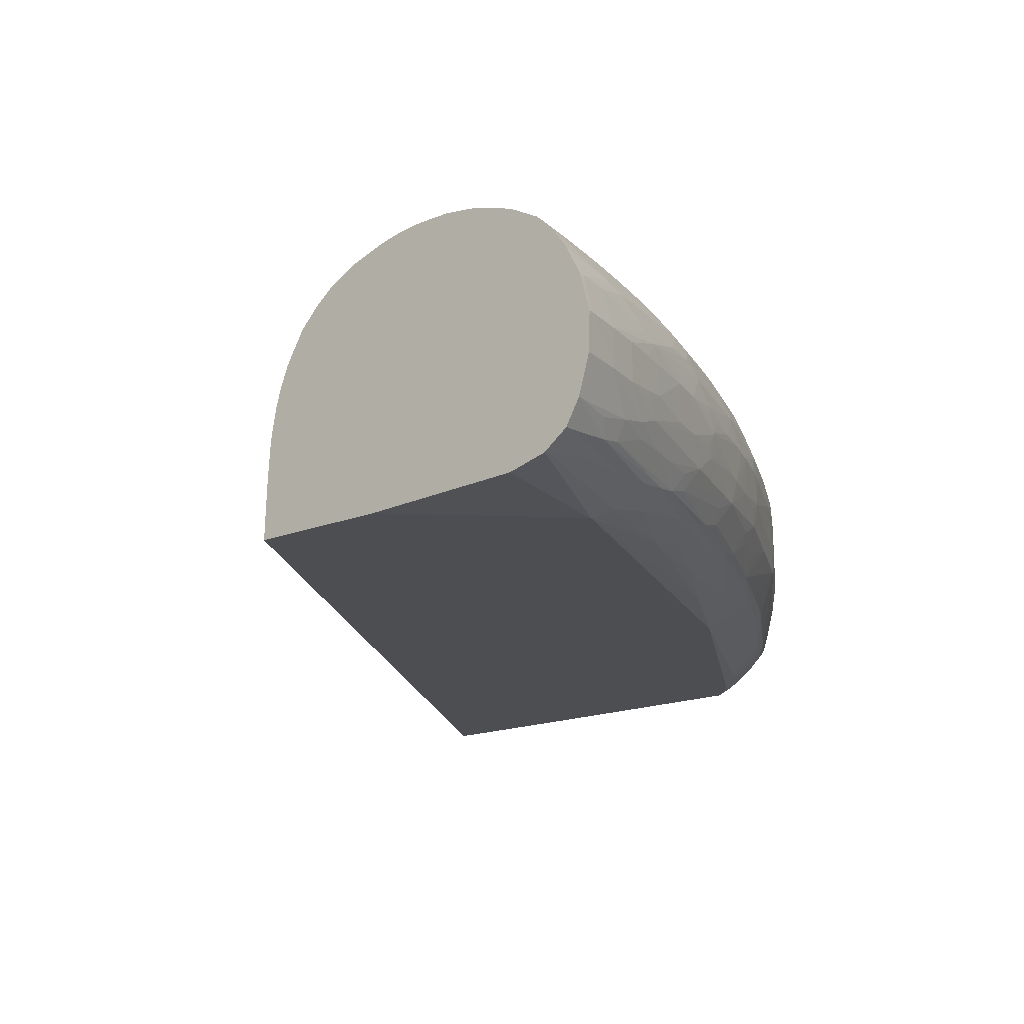
<metadata>
{"format":"obj","ext":"obj","renderer":"f3d","projection":"perspective","resolution":1024,"background":"white","views":[{"elev":-17.0,"azim":128.9,"up":"+Z"}]}
</metadata>
<code>
v -0.4234 0.3842 0.5947
v -0.4234 0.3843 0.6032
v -0.4234 0.4553 0.5947
v -0.1035 0.5615 0.5947
v -0.4234 0.3849 0.6166
v -0.1035 0.5618 0.6024
v -0.1035 0.5619 0.6052
v -0.1035 0.5623 0.6166
v -0.4105 0.4672 0.5947
v -0.4234 0.5414 0.5949
v -0.1035 0.6135 0.5947
v -0.4234 0.3861 0.6308
v -0.1035 0.5625 0.6193
v -0.1035 0.5632 0.6309
v -0.4072 0.4702 0.5947
v -0.4234 0.5485 0.598
v -0.421 0.5491 0.5971
v -0.4116 0.5532 0.5952
v -0.3129 0.6099 0.5952
v -0.417 0.5449 0.5949
v -0.3119 0.5387 0.5947
v -0.3553 0.511 0.5947
v -0.3624 0.5057 0.5947
v -0.3668 0.5025 0.5947
v -0.3718 0.4986 0.5947
v -0.3831 0.49 0.5947
v -0.3952 0.4806 0.5947
v -0.4034 0.4735 0.5947
v -0.1063 0.6131 0.5947
v -0.1567 0.6663 0.5953
v -0.1554 0.6663 0.5953
v -0.1035 0.6733 0.5971
v -0.4234 0.3881 0.638
v -0.1035 0.5635 0.6331
v -0.1035 0.5655 0.644
v -0.4234 0.5511 0.5997
v -0.4177 0.5596 0.6022
v -0.4039 0.5629 0.5972
v -0.3181 0.6154 0.5997
v -0.2905 0.6307 0.6009
v -0.2759 0.6295 0.5972
v -0.1489 0.6043 0.5947
v -0.1554 0.6025 0.5947
v -0.163 0.6004 0.5947
v -0.1687 0.5988 0.5947
v -0.1752 0.5969 0.5947
v -0.1979 0.5899 0.5947
v -0.2629 0.5637 0.5947
v -0.269 0.5607 0.5947
v -0.2764 0.5569 0.5947
v -0.284 0.5531 0.5947
v -0.3055 0.542 0.5947
v -0.2055 0.5874 0.5947
v -0.2112 0.5854 0.5947
v -0.2176 0.5832 0.5947
v -0.2215 0.5818 0.5947
v -0.2339 0.5767 0.5947
v -0.2481 0.5707 0.5947
v -0.2516 0.5692 0.5947
v -0.2558 0.5673 0.5947
v -0.1129 0.6119 0.5947
v -0.2055 0.6591 0.5989
v -0.1621 0.6719 0.5986
v -0.1035 0.6874 0.6009
v -0.1203 0.6105 0.5947
v -0.1243 0.6098 0.5947
v -0.1267 0.6093 0.5947
v -0.1341 0.6078 0.5947
v -0.4234 0.39 0.6449
v -0.1035 0.5674 0.6505
v -0.4234 0.5581 0.6043
v -0.4145 0.5694 0.6072
v -0.4034 0.5741 0.6047
v -0.3898 0.5845 0.6061
v -0.3898 0.574 0.599
v -0.3446 0.6118 0.6073
v -0.3318 0.6166 0.6057
v -0.3189 0.6256 0.6074
v -0.3035 0.6308 0.6054
v -0.2764 0.6428 0.6047
v -0.2481 0.6449 0.5995
v -0.2197 0.6591 0.6017
v -0.1772 0.6733 0.6016
v -0.1489 0.6851 0.6053
v -0.1063 0.6874 0.6011
v -0.1035 0.6962 0.6075
v -0.4234 0.3944 0.6543
v -0.1035 0.5705 0.6585
v -0.4234 0.5654 0.611
v -0.3983 0.5819 0.6085
v -0.4234 0.5665 0.6124
v -0.354 0.6093 0.6098
v -0.3262 0.6238 0.6094
v -0.2979 0.638 0.6093
v -0.2905 0.6397 0.6074
v -0.2588 0.6534 0.6077
v -0.2481 0.6555 0.6058
v -0.2055 0.6701 0.6055
v -0.163 0.6835 0.6063
v -0.1213 0.6887 0.6042
v -0.1347 0.6865 0.6043
v -0.1171 0.6951 0.6088
v -0.1063 0.696 0.6077
v -0.1035 0.7014 0.6166
v -0.4234 0.3947 0.6549
v -0.1035 0.5717 0.6606
v -0.4078 0.579 0.6166
v -0.384 0.5963 0.6211
v -0.3409 0.6241 0.6228
v -0.4234 0.5691 0.6195
v -0.4188 0.5714 0.6166
v -0.3357 0.6213 0.6134
v -0.3123 0.638 0.6232
v -0.3035 0.6395 0.6177
v -0.2905 0.6449 0.6166
v -0.2777 0.6503 0.6156
v -0.2682 0.6516 0.6102
v -0.2273 0.6664 0.6093
v -0.2197 0.6677 0.6077
v -0.1849 0.6805 0.6093
v -0.1772 0.6816 0.608
v -0.1265 0.6943 0.6098
v -0.1213 0.698 0.6154
v -0.1063 0.7009 0.6166
v -0.1205 0.7029 0.6308
v -0.1035 0.7047 0.628
v -0.4234 0.3983 0.6595
v -0.1035 0.5774 0.6705
v -0.41 0.5805 0.6272
v -0.4114 0.5813 0.6366
v -0.3673 0.6087 0.6308
v -0.3602 0.6131 0.6308
v -0.3486 0.6202 0.6308
v -0.3415 0.6244 0.6308
v -0.3331 0.6288 0.6308
v -0.3204 0.6351 0.6308
v -0.3132 0.6385 0.6308
v -0.2849 0.6527 0.6338
v -0.4234 0.5717 0.631
v -0.4169 0.5765 0.6315
v -0.2832 0.6519 0.6244
v -0.2738 0.654 0.6197
v -0.2438 0.6673 0.6215
v -0.2367 0.6647 0.612
v -0.2328 0.6686 0.6167
v -0.1943 0.679 0.6121
v -0.1903 0.6825 0.6167
v -0.1772 0.686 0.6166
v -0.163 0.6896 0.6166
v -0.1347 0.6935 0.6113
v -0.1347 0.697 0.6184
v -0.1205 0.703 0.6449
v -0.1063 0.7055 0.6449
v -0.1035 0.7059 0.6449
v -0.1035 0.7059 0.6423
v -0.1035 0.7056 0.6308
v -0.1063 0.7051 0.6308
v -0.1462 0.6956 0.621
v -0.1347 0.7002 0.6308
v -0.4234 0.4005 0.6624
v -0.1035 0.5787 0.6719
v -0.4234 0.4056 0.6682
v -0.4234 0.5719 0.6396
v -0.4234 0.572 0.6447
v -0.4114 0.5813 0.6391
v -0.3672 0.6087 0.6449
v -0.3601 0.613 0.6449
v -0.3485 0.6201 0.6449
v -0.3414 0.6244 0.6449
v -0.3331 0.6291 0.6449
v -0.3209 0.6354 0.6449
v -0.2849 0.6527 0.6449
v -0.2764 0.6566 0.6449
v -0.2622 0.6624 0.6449
v -0.2622 0.6619 0.6308
v -0.2777 0.6552 0.6298
v -0.2532 0.6654 0.6308
v -0.2462 0.6682 0.6308
v -0.2339 0.6726 0.6308
v -0.2109 0.6798 0.628
v -0.2015 0.6813 0.6215
v -0.2059 0.6775 0.6167
v -0.1556 0.6945 0.6242
v -0.1501 0.6926 0.6164
v -0.1347 0.7002 0.6449
v -0.156 0.6945 0.652
v -0.1489 0.6953 0.6544
v -0.1205 0.6993 0.6591
v -0.1063 0.7017 0.6591
v -0.1035 0.7028 0.6564
v -0.1501 0.6965 0.6297
v -0.1578 0.695 0.6337
v -0.1035 0.5841 0.6776
v -0.4234 0.4074 0.6701
v -0.4234 0.5709 0.6518
v -0.4169 0.5767 0.6443
v -0.4101 0.5806 0.6486
v -0.3409 0.6241 0.6529
v -0.313 0.6383 0.6535
v -0.2839 0.6522 0.6527
v -0.2444 0.6674 0.6554
v -0.2537 0.6657 0.6449
v -0.2466 0.6682 0.6449
v -0.2128 0.6804 0.6374
v -0.2184 0.6779 0.6319
v -0.2059 0.6819 0.6319
v -0.1914 0.686 0.6308
v -0.1772 0.6899 0.6308
v -0.1489 0.6969 0.6449
v -0.1574 0.6949 0.6449
v -0.1772 0.6901 0.6449
v -0.1914 0.6863 0.6449
v -0.2019 0.6814 0.6556
v -0.1921 0.6831 0.6598
v -0.1772 0.6872 0.6591
v -0.1381 0.6939 0.6646
v -0.1339 0.6965 0.6596
v -0.1035 0.7021 0.6591
v -0.1286 0.6947 0.6665
v -0.1205 0.6953 0.6675
v -0.1063 0.6964 0.6694
v -0.1035 0.6966 0.6697
v -0.1035 0.5855 0.6789
v -0.4234 0.4146 0.6772
v -0.4234 0.4115 0.6743
v -0.4234 0.5695 0.6573
v -0.384 0.5962 0.6544
v -0.3325 0.6262 0.6582
v -0.3093 0.6365 0.663
v -0.3182 0.6337 0.6586
v -0.3646 0.607 0.6591
v -0.3575 0.6114 0.6591
v -0.355 0.6099 0.6668
v -0.3047 0.6404 0.6586
v -0.2894 0.6476 0.6581
v -0.2799 0.6505 0.6622
v -0.2756 0.6539 0.6581
v -0.2622 0.6592 0.6591
v -0.2339 0.6727 0.6449
v -0.2487 0.6642 0.6597
v -0.2395 0.6656 0.6648
v -0.2344 0.6693 0.6597
v -0.1972 0.68 0.665
v -0.2113 0.6799 0.6478
v -0.2128 0.6804 0.6384
v -0.2062 0.6819 0.6438
v -0.1878 0.6813 0.6677
v -0.1772 0.6826 0.6695
v -0.1339 0.6896 0.672
v -0.1063 0.6915 0.6765
v -0.1035 0.6917 0.6768
v -0.1035 0.5912 0.6834
v -0.4234 0.4198 0.6812
v -0.4234 0.5677 0.6638
v -0.2999 0.6389 0.6677
v -0.3718 0.5975 0.6694
v -0.3398 0.6093 0.6802
v -0.3273 0.6244 0.6673
v -0.4234 0.5669 0.6656
v -0.2704 0.6525 0.6669
v -0.2184 0.678 0.6438
v -0.2301 0.6673 0.668
v -0.2622 0.6541 0.6695
v -0.2197 0.669 0.6703
v -0.2054 0.6708 0.6741
v -0.1921 0.6761 0.6728
v -0.1772 0.6773 0.6766
v -0.163 0.6788 0.6786
v -0.1536 0.6798 0.6798
v -0.1205 0.6902 0.6746
v -0.1441 0.6808 0.6808
v -0.1347 0.6818 0.6817
v -0.1205 0.6831 0.6828
v -0.1035 0.686 0.6826
v -0.1035 0.5932 0.6845
v -0.4234 0.4217 0.6824
v -0.283 0.6376 0.6801
v -0.2905 0.641 0.6706
v -0.3663 0.5938 0.6788
v -0.4151 0.5694 0.67
v -0.4096 0.566 0.6794
v -0.3835 0.5816 0.6807
v -0.3472 0.5997 0.6833
v -0.3343 0.6037 0.6854
v -0.3019 0.6257 0.6822
v -0.4234 0.5659 0.667
v -0.2767 0.6452 0.6735
v -0.2622 0.6493 0.6766
v -0.2527 0.6511 0.6793
v -0.2197 0.6636 0.6774
v -0.21 0.6652 0.6794
v -0.2005 0.6669 0.681
v -0.1914 0.6682 0.6822
v -0.1772 0.6702 0.6836
v -0.1063 0.6844 0.6836
v -0.163 0.6717 0.6845
v -0.1347 0.6733 0.6871
v -0.1035 0.6847 0.6837
v -0.1035 0.6024 0.6893
v -0.4234 0.4262 0.6847
v -0.2735 0.6399 0.6821
v -0.4234 0.5611 0.6737
v -0.4192 0.5636 0.6741
v -0.4234 0.5573 0.6781
v -0.4234 0.5542 0.6813
v -0.3888 0.5738 0.6833
v -0.3615 0.5888 0.6847
v -0.4181 0.556 0.6824
v -0.4045 0.5607 0.6851
v -0.3472 0.5882 0.6896
v -0.3189 0.6024 0.6902
v -0.2905 0.6166 0.6905
v -0.3059 0.6178 0.6856
v -0.2905 0.6285 0.6841
v -0.2432 0.6527 0.681
v -0.2339 0.6543 0.6822
v -0.1914 0.6591 0.6877
v -0.2339 0.6449 0.6878
v -0.1772 0.6591 0.69
v -0.1205 0.6733 0.6885
v -0.1035 0.6757 0.6887
v -0.1035 0.6049 0.6902
v -0.4234 0.443 0.6918
v -0.2622 0.6422 0.6836
v -0.2775 0.632 0.6857
v -0.4234 0.5455 0.6861
v -0.4181 0.5457 0.6882
v -0.3756 0.574 0.688
v -0.4046 0.5455 0.6927
v -0.3928 0.5501 0.6939
v -0.3612 0.5733 0.6924
v -0.3472 0.5778 0.6938
v -0.3334 0.5877 0.6929
v -0.2562 0.6241 0.6947
v -0.2615 0.6296 0.6911
v -0.248 0.6458 0.6844
v -0.2481 0.6321 0.692
v -0.1625 0.6578 0.692
v -0.1772 0.6492 0.6938
v -0.1668 0.6508 0.6943
v -0.1063 0.6733 0.6897
v -0.1035 0.6733 0.6899
v -0.1035 0.6145 0.6934
v -0.4234 0.4455 0.6926
v -0.4234 0.5394 0.689
v -0.4181 0.5346 0.6932
v -0.4098 0.5379 0.6944
v -0.3833 0.5531 0.6946
v -0.3564 0.5681 0.6948
v -0.3383 0.5802 0.6944
v -0.2481 0.625 0.695
v -0.2016 0.6389 0.6949
v -0.3472 0.5707 0.6952
v -0.2615 0.6164 0.6954
v -0.2481 0.6166 0.6961
v -0.1574 0.6522 0.6946
v -0.1035 0.6642 0.693
v -0.1035 0.6159 0.6937
v -0.4234 0.453 0.6947
v -0.4234 0.5328 0.692
v -0.4234 0.5272 0.6942
v -0.4234 0.5253 0.6947
v -0.4181 0.5275 0.6952
v -0.4046 0.5325 0.6959
v -0.4004 0.5407 0.695
v -0.3887 0.5455 0.6953
v -0.1914 0.6402 0.6952
v -0.3898 0.5316 0.6972
v -0.2622 0.6024 0.6967
v -0.2339 0.6166 0.6964
v -0.1914 0.6307 0.6963
v -0.1772 0.6421 0.6954
v -0.1625 0.6456 0.6953
v -0.1489 0.6449 0.6957
v -0.1205 0.6449 0.6963
v -0.1063 0.655 0.6952
v -0.1035 0.6564 0.6949
v -0.1035 0.6621 0.6936
v -0.1063 0.662 0.6936
v -0.1035 0.6216 0.695
v -0.4234 0.4538 0.6948
v -0.4234 0.5225 0.6952
v -0.4234 0.5174 0.6959
v -0.4181 0.5174 0.6967
v -0.4039 0.5174 0.6978
v -0.2481 0.6024 0.6969
v -0.3898 0.5174 0.698
v -0.1772 0.6307 0.6965
v -0.1063 0.6449 0.6965
v -0.1035 0.647 0.6962
v -0.1035 0.655 0.6952
v -0.1035 0.6232 0.6952
v -0.4234 0.4571 0.6952
v -0.1035 0.6307 0.6963
v -0.4234 0.513 0.6965
v -0.4234 0.498 0.6976
v -0.4181 0.5032 0.6977
v -0.4039 0.5032 0.698
v -0.1489 0.6307 0.6968
v -0.1347 0.6307 0.6969
v -0.1035 0.6449 0.6965
v -0.1205 0.6307 0.6967
v -0.4234 0.4696 0.6967
v -0.1035 0.6335 0.6964
v -0.1063 0.6307 0.6964
v -0.4234 0.4838 0.6976
f 1 2 5
f 233 257 258
f 233 258 255
f 233 254 259
f 233 259 256
f 236 260 238
f 236 238 237
f 236 255 260
f 238 241 240
f 238 260 241
f 239 244 261
f 239 261 245
f 241 262 243
f 241 243 242
f 241 260 263
f 241 263 262
f 243 262 247
f 244 246 245
f 244 245 261
f 247 262 264
f 247 264 265
f 247 265 266
f 233 256 257
f 247 266 267
f 231 254 233
f 229 233 255
f 212 244 213
f 213 243 214
f 214 243 215
f 215 243 247
f 215 247 216
f 216 247 248
f 216 248 219
f 219 248 249
f 219 249 250
f 219 250 220
f 220 250 221
f 221 250 251
f 221 251 222
f 223 252 224
f 224 252 253
f 226 254 227
f 227 254 231
f 228 233 229
f 229 255 236
f 229 236 235
f 229 235 234
f 231 233 232
f 247 267 248
f 248 267 268
f 248 268 249
f 260 278 287
f 260 287 288
f 260 288 263
f 262 263 289
f 262 289 264
f 263 288 289
f 264 290 265
f 264 289 290
f 265 290 291
f 265 291 266
f 266 291 292
f 266 292 267
f 267 292 293
f 267 293 268
f 268 293 294
f 268 294 269
f 269 294 271
f 271 294 272
f 272 294 273
f 273 295 274
f 273 294 296
f 259 286 280
f 257 285 277
f 257 284 285
f 257 283 284
f 249 269 270
f 249 270 250
f 249 268 269
f 250 270 269
f 250 269 271
f 250 271 251
f 251 271 272
f 251 272 273
f 251 273 274
f 252 275 276
f 212 246 244
f 252 276 253
f 255 278 260
f 255 258 257
f 255 257 277
f 256 279 257
f 256 259 280
f 256 280 281
f 256 281 282
f 256 282 279
f 257 279 282
f 257 282 283
f 255 277 278
f 273 296 297
f 212 245 246
f 204 208 207
f 178 202 203
f 178 203 204
f 178 204 179
f 179 205 180
f 179 204 205
f 180 205 204
f 180 204 206
f 180 206 207
f 180 207 181
f 181 207 183
f 183 192 191
f 183 207 208
f 183 208 192
f 185 192 209
f 185 209 186
f 186 209 210
f 186 210 211
f 186 211 212
f 186 212 213
f 186 213 214
f 186 214 215
f 174 200 201
f 186 215 187
f 174 177 175
f 174 202 178
f 159 183 191
f 159 191 192
f 159 192 185
f 161 193 194
f 161 194 162
f 164 195 196
f 164 196 165
f 165 196 197
f 165 197 166
f 166 197 198
f 166 198 167
f 167 198 168
f 168 198 169
f 169 198 170
f 170 198 171
f 171 198 199
f 171 199 172
f 172 199 200
f 172 200 173
f 173 200 174
f 174 201 202
f 174 178 177
f 187 216 217
f 187 217 188
f 187 215 216
f 199 234 200
f 199 230 229
f 200 235 236
f 200 236 237
f 200 237 238
f 200 238 201
f 200 234 235
f 201 239 203
f 201 203 202
f 201 238 240
f 201 240 241
f 201 241 242
f 201 242 243
f 201 243 213
f 201 213 244
f 201 244 239
f 203 239 245
f 203 245 204
f 204 245 212
f 204 212 211
f 204 211 208
f 199 229 234
f 198 233 228
f 198 232 233
f 198 231 232
f 188 217 216
f 188 216 189
f 189 218 190
f 189 216 219
f 189 219 220
f 189 220 221
f 189 221 222
f 189 222 218
f 192 210 209
f 192 208 211
f 204 207 206
f 192 211 210
f 193 224 225
f 193 225 194
f 195 226 197
f 195 197 196
f 197 226 227
f 197 227 198
f 198 228 229
f 198 229 230
f 198 230 199
f 198 227 231
f 193 223 224
f 273 297 295
f 274 295 298
f 275 299 276
f 352 367 356
f 353 366 364
f 353 364 368
f 353 368 354
f 354 368 355
f 355 368 369
f 355 369 370
f 355 370 371
f 355 371 367
f 356 367 372
f 356 372 373
f 356 373 374
f 356 374 375
f 356 375 376
f 356 376 377
f 356 377 378
f 356 378 379
f 356 379 357
f 357 379 378
f 358 380 359
f 359 380 381
f 351 355 367
f 362 382 363
f 351 367 352
f 348 366 349
f 334 349 353
f 334 353 354
f 334 354 355
f 334 355 351
f 338 342 341
f 338 340 356
f 338 356 342
f 340 352 356
f 342 356 357
f 343 358 359
f 343 359 344
f 345 360 346
f 346 360 361
f 346 361 347
f 347 361 362
f 347 362 363
f 347 363 364
f 347 364 365
f 347 365 348
f 348 365 364
f 348 364 366
f 349 366 353
f 363 382 383
f 363 383 384
f 363 384 364
f 385 398 387
f 386 399 388
f 386 387 399
f 387 398 400
f 387 400 399
f 388 399 389
f 389 401 390
f 389 399 400
f 389 400 402
f 389 402 401
f 393 394 403
f 394 404 405
f 394 405 406
f 394 406 403
f 396 398 397
f 396 406 398
f 398 406 405
f 398 405 402
f 398 402 400
f 401 402 404
f 402 405 404
f 385 397 398
f 384 397 385
f 384 396 397
f 384 395 396
f 364 384 368
f 367 371 372
f 368 384 385
f 368 385 369
f 369 386 371
f 369 371 370
f 369 385 387
f 369 387 386
f 371 388 389
f 371 389 375
f 334 350 349
f 371 375 374
f 371 386 388
f 372 374 373
f 375 389 376
f 376 389 390
f 376 390 391
f 376 391 377
f 380 392 381
f 381 392 394
f 381 394 393
f 383 395 384
f 371 374 372
f 334 337 335
f 334 340 339
f 334 352 340
f 289 301 315
f 289 315 291
f 289 291 290
f 291 315 292
f 292 315 316
f 292 316 293
f 293 317 294
f 293 316 318
f 293 318 317
f 294 317 319
f 294 319 296
f 295 297 320
f 295 320 298
f 296 319 297
f 297 319 320
f 298 320 321
f 299 322 323
f 299 323 300
f 301 324 315
f 301 314 325
f 301 325 324
f 285 314 301
f 284 314 285
f 284 313 314
f 284 312 313
f 276 299 300
f 277 285 301
f 277 301 289
f 277 289 288
f 277 288 287
f 277 287 278
f 280 286 302
f 280 302 303
f 280 303 281
f 281 303 302
f 305 326 327
f 281 302 304
f 281 305 282
f 282 306 307
f 282 307 283
f 282 305 308
f 282 308 309
f 282 309 306
f 283 307 284
f 284 307 310
f 284 310 311
f 284 311 312
f 281 304 305
f 158 183 159
f 305 327 308
f 306 309 328
f 319 339 340
f 319 340 338
f 320 341 321
f 320 338 341
f 321 341 342
f 322 343 323
f 323 343 344
f 324 325 335
f 326 345 327
f 327 345 346
f 327 346 329
f 327 329 328
f 329 346 347
f 329 347 330
f 330 347 348
f 330 348 332
f 330 332 331
f 332 348 349
f 332 349 350
f 332 334 333
f 334 351 352
f 319 334 339
f 319 338 320
f 318 335 337
f 318 324 335
f 307 328 310
f 308 327 309
f 309 327 328
f 310 328 329
f 310 329 330
f 310 330 331
f 310 331 332
f 310 332 311
f 311 332 333
f 311 333 334
f 306 328 307
f 311 334 312
f 312 335 325
f 312 325 314
f 312 314 313
f 315 324 316
f 316 324 336
f 316 336 318
f 317 318 337
f 317 337 334
f 317 334 319
f 318 336 324
f 312 334 335
f 154 189 190
f 332 350 334
f 153 188 189
f 4 193 161
f 4 161 128
f 4 128 106
f 4 106 88
f 4 88 70
f 4 70 35
f 4 35 34
f 4 34 14
f 4 14 13
f 4 13 8
f 4 8 7
f 4 7 6
f 5 8 13
f 5 13 14
f 5 14 12
f 9 10 15
f 10 16 17
f 10 17 18
f 10 18 19
f 10 19 20
f 10 20 21
f 4 223 193
f 10 21 22
f 4 252 223
f 4 299 275
f 4 190 218
f 4 218 222
f 4 222 251
f 4 251 274
f 4 274 298
f 4 298 321
f 4 321 342
f 4 342 357
f 4 357 378
f 4 378 377
f 4 377 391
f 4 391 390
f 4 390 401
f 4 401 404
f 4 404 394
f 4 394 392
f 4 392 380
f 4 380 358
f 4 358 343
f 4 343 322
f 4 322 299
f 4 275 252
f 10 22 23
f 10 23 24
f 10 24 25
f 20 48 49
f 20 49 50
f 20 50 51
f 20 51 52
f 20 52 21
f 20 47 53
f 20 53 54
f 20 54 55
f 20 55 56
f 20 56 57
f 20 57 58
f 20 58 59
f 20 59 60
f 20 60 48
f 29 61 30
f 30 41 62
f 30 62 63
f 30 63 64
f 30 64 32
f 30 32 31
f 30 61 65
f 19 38 39
f 19 47 20
f 19 46 47
f 19 45 46
f 10 25 26
f 10 26 27
f 10 27 28
f 10 28 15
f 11 29 30
f 11 30 31
f 11 31 32
f 12 14 34
f 12 34 35
f 12 35 33
f 4 154 190
f 16 36 17
f 17 37 38
f 17 38 18
f 18 38 19
f 19 39 40
f 19 40 41
f 19 41 30
f 19 30 42
f 19 42 43
f 19 43 44
f 19 44 45
f 17 36 37
f 30 65 66
f 4 155 154
f 4 126 156
f 1 383 382
f 1 382 362
f 1 362 361
f 1 361 360
f 1 360 345
f 1 345 326
f 1 326 305
f 1 305 304
f 1 304 302
f 1 302 286
f 1 286 259
f 1 259 254
f 1 254 226
f 1 226 195
f 1 195 164
f 1 164 163
f 1 163 139
f 1 139 110
f 1 110 91
f 1 91 89
f 1 89 71
f 1 395 383
f 1 71 36
f 1 396 395
f 1 403 406
f 153 189 154
f 1 5 12
f 1 12 33
f 1 33 69
f 1 69 87
f 1 87 105
f 1 105 127
f 1 127 160
f 1 160 162
f 1 162 194
f 1 194 225
f 1 225 224
f 1 224 253
f 1 253 276
f 1 276 300
f 1 300 323
f 1 323 344
f 1 344 359
f 1 359 381
f 1 381 393
f 1 393 403
f 1 406 396
f 1 36 16
f 1 16 10
f 1 10 3
f 1 44 43
f 1 43 42
f 1 42 68
f 1 68 67
f 1 67 66
f 1 66 65
f 1 65 61
f 1 61 29
f 1 29 11
f 1 11 4
f 1 4 2
f 2 4 6
f 2 6 7
f 2 7 8
f 2 8 5
f 3 10 9
f 4 11 32
f 4 32 64
f 4 64 86
f 4 86 104
f 4 104 126
f 1 45 44
f 1 46 45
f 1 47 46
f 1 53 47
f 1 3 9
f 1 9 15
f 1 28 27
f 1 27 26
f 1 26 25
f 1 25 24
f 1 24 23
f 1 23 22
f 1 22 21
f 1 21 52
f 4 156 155
f 1 52 51
f 1 50 49
f 1 49 48
f 1 48 60
f 1 60 59
f 1 59 58
f 1 58 57
f 1 57 56
f 1 56 55
f 1 55 54
f 1 54 53
f 1 51 50
f 30 66 67
f 1 15 28
f 30 68 42
f 120 150 121
f 120 146 147
f 121 150 122
f 122 150 151
f 122 151 123
f 123 151 124
f 124 151 125
f 125 152 153
f 125 153 154
f 125 154 155
f 125 155 156
f 125 156 157
f 125 157 126
f 125 151 158
f 125 158 159
f 125 159 152
f 126 157 156
f 127 128 160
f 128 161 162
f 128 162 160
f 129 140 130
f 120 149 150
f 120 148 149
f 120 147 148
f 118 120 119
f 109 131 132
f 109 132 133
f 109 133 134
f 109 134 135
f 109 135 136
f 109 136 137
f 109 137 138
f 109 138 113
f 110 139 140
f 110 140 129
f 130 140 139
f 113 138 141
f 113 115 114
f 115 141 142
f 115 142 116
f 116 142 117
f 117 142 143
f 117 143 144
f 117 144 118
f 118 144 145
f 118 145 146
f 118 146 120
f 113 141 115
f 108 131 109
f 130 139 163
f 130 164 165
f 143 180 181
f 143 181 182
f 143 182 146
f 143 146 145
f 143 145 144
f 146 182 181
f 146 181 147
f 147 181 148
f 148 181 183
f 148 183 149
f 149 184 150
f 149 183 158
f 149 158 184
f 150 184 151
f 151 184 158
f 152 159 185
f 152 185 186
f 152 186 187
f 152 187 188
f 30 67 68
f 152 188 153
f 143 179 180
f 143 178 179
f 143 177 178
f 143 175 177
f 130 165 131
f 131 166 167
f 131 167 132
f 131 165 166
f 132 167 168
f 132 168 133
f 133 169 134
f 133 168 169
f 134 169 170
f 134 170 171
f 130 163 164
f 134 171 135
f 136 171 138
f 136 138 137
f 138 172 173
f 138 173 174
f 138 174 175
f 138 175 176
f 138 176 141
f 141 176 175
f 141 175 143
f 141 143 142
f 135 171 136
f 108 130 131
f 138 171 172
f 107 129 108
f 69 70 88
f 69 88 87
f 71 89 72
f 72 90 73
f 72 89 91
f 72 91 90
f 73 90 74
f 74 90 92
f 74 92 76
f 76 92 93
f 76 93 78
f 76 78 77
f 78 93 94
f 78 94 95
f 78 95 79
f 79 95 80
f 80 95 96
f 80 96 97
f 80 97 81
f 81 97 82
f 82 98 83
f 64 85 86
f 63 85 64
f 63 84 85
f 63 83 84
f 35 70 69
f 33 35 69
f 108 129 130
f 36 71 37
f 37 71 72
f 37 72 38
f 38 72 73
f 38 73 74
f 38 74 75
f 38 75 39
f 82 97 98
f 39 75 74
f 39 76 77
f 39 77 78
f 39 78 79
f 39 79 40
f 40 80 81
f 40 81 41
f 41 81 62
f 62 82 83
f 62 83 63
f 62 81 82
f 39 74 76
f 83 98 99
f 40 79 80
f 84 100 101
f 94 117 95
f 94 109 113
f 95 117 96
f 96 117 118
f 96 118 119
f 96 119 97
f 97 119 98
f 98 119 120
f 98 120 121
f 98 121 99
f 94 116 117
f 99 121 122
f 102 122 104
f 104 122 123
f 104 123 124
f 104 124 125
f 104 125 126
f 105 106 128
f 105 128 127
f 83 99 84
f 107 110 129
f 107 111 110
f 99 122 102
f 94 115 116
f 102 104 103
f 94 113 114
f 84 99 102
f 94 114 115
f 84 101 85
f 84 102 103
f 84 103 86
f 84 86 100
f 85 100 86
f 86 103 104
f 87 88 106
f 87 106 105
f 90 107 108
f 85 101 100
f 90 109 92
f 90 91 107
f 93 109 94
f 91 110 111
f 91 111 107
f 92 109 112
f 92 112 93
f 90 108 109
f 93 112 109

</code>
